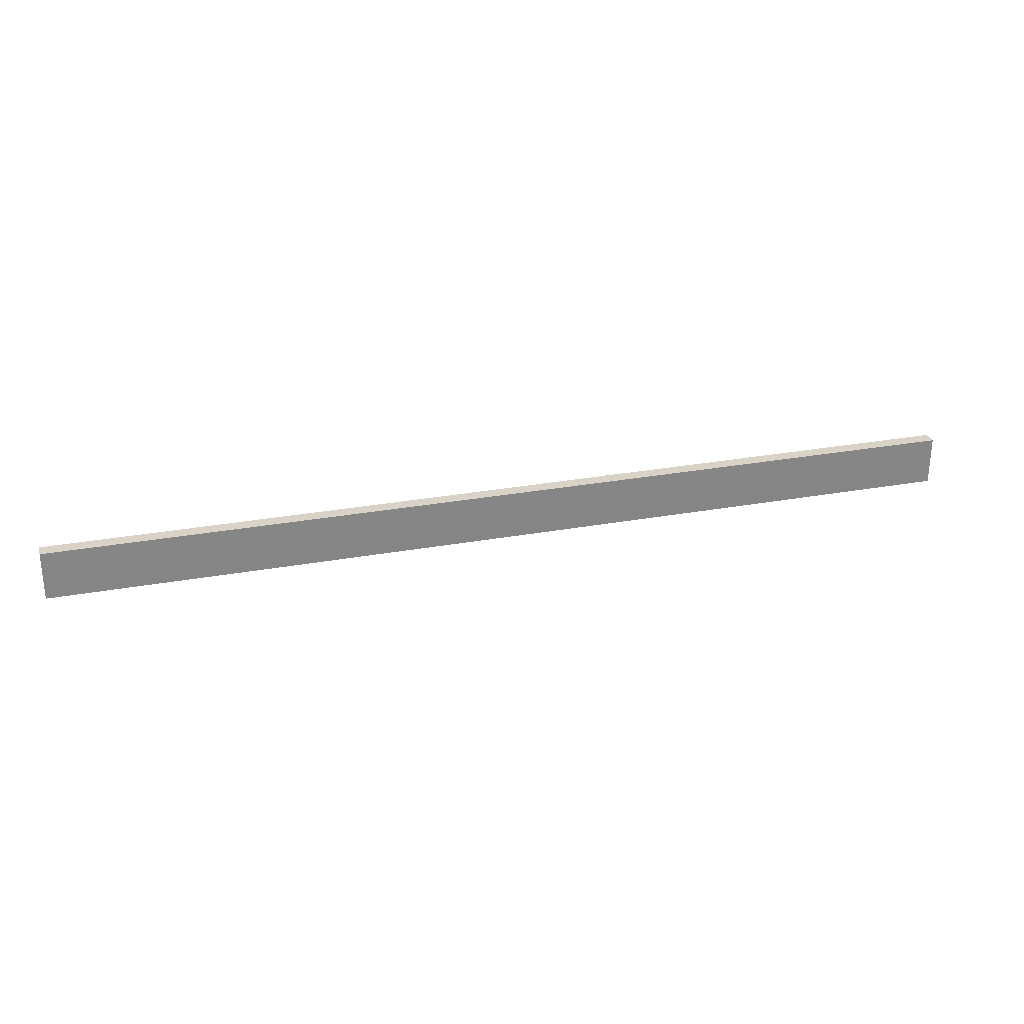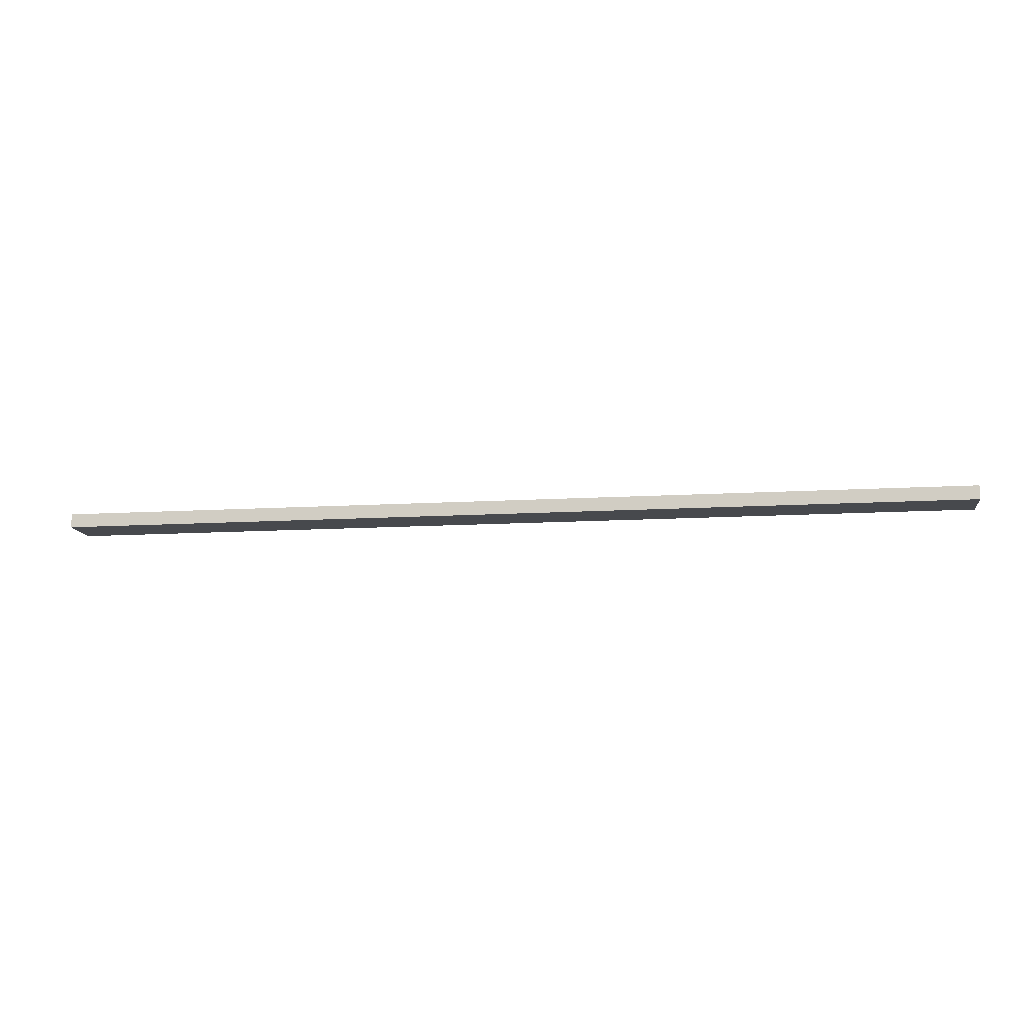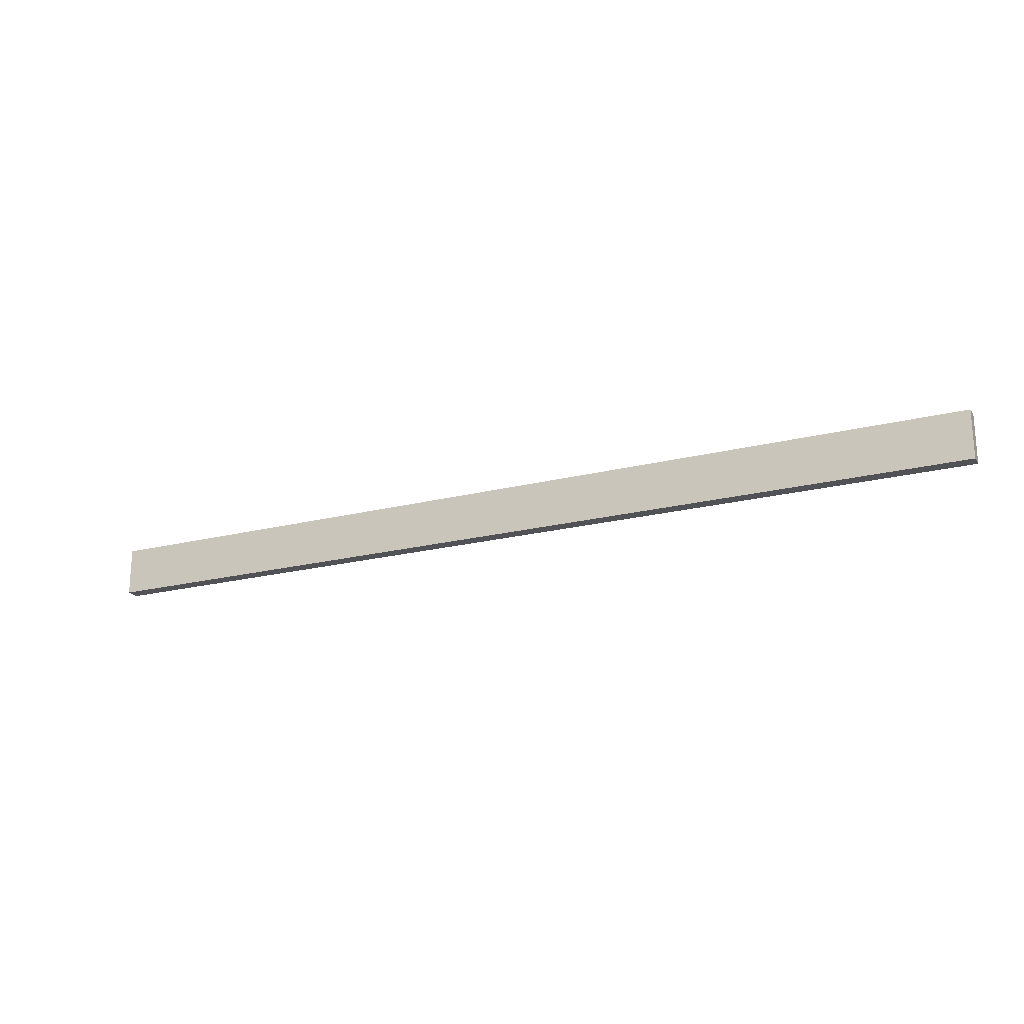
<metadata>
{"format":"obj","ext":"obj","renderer":"f3d","projection":"perspective","resolution":1024,"background":"white","views":[{"elev":27.8,"azim":164.4,"up":"+Y"},{"elev":-12.0,"azim":8.5,"up":"+Z"},{"elev":-20.8,"azim":-155.3,"up":"+Y"}]}
</metadata>
<code>
o Cube.2636_0174
v -1.833 -0.231 0.921
v -1.833 -0.21 0.921
v -1.833 -0.231 0.915
v -1.833 -0.21 0.915
v -1.431 -0.231 0.921
v -1.431 -0.21 0.921
v -1.431 -0.231 0.915
v -1.431 -0.21 0.915
f 2 3 1
f 4 7 3
f 8 5 7
f 6 1 5
f 7 1 3
f 4 6 8
f 2 4 3
f 4 8 7
f 8 6 5
f 6 2 1
f 7 5 1
f 4 2 6

</code>
